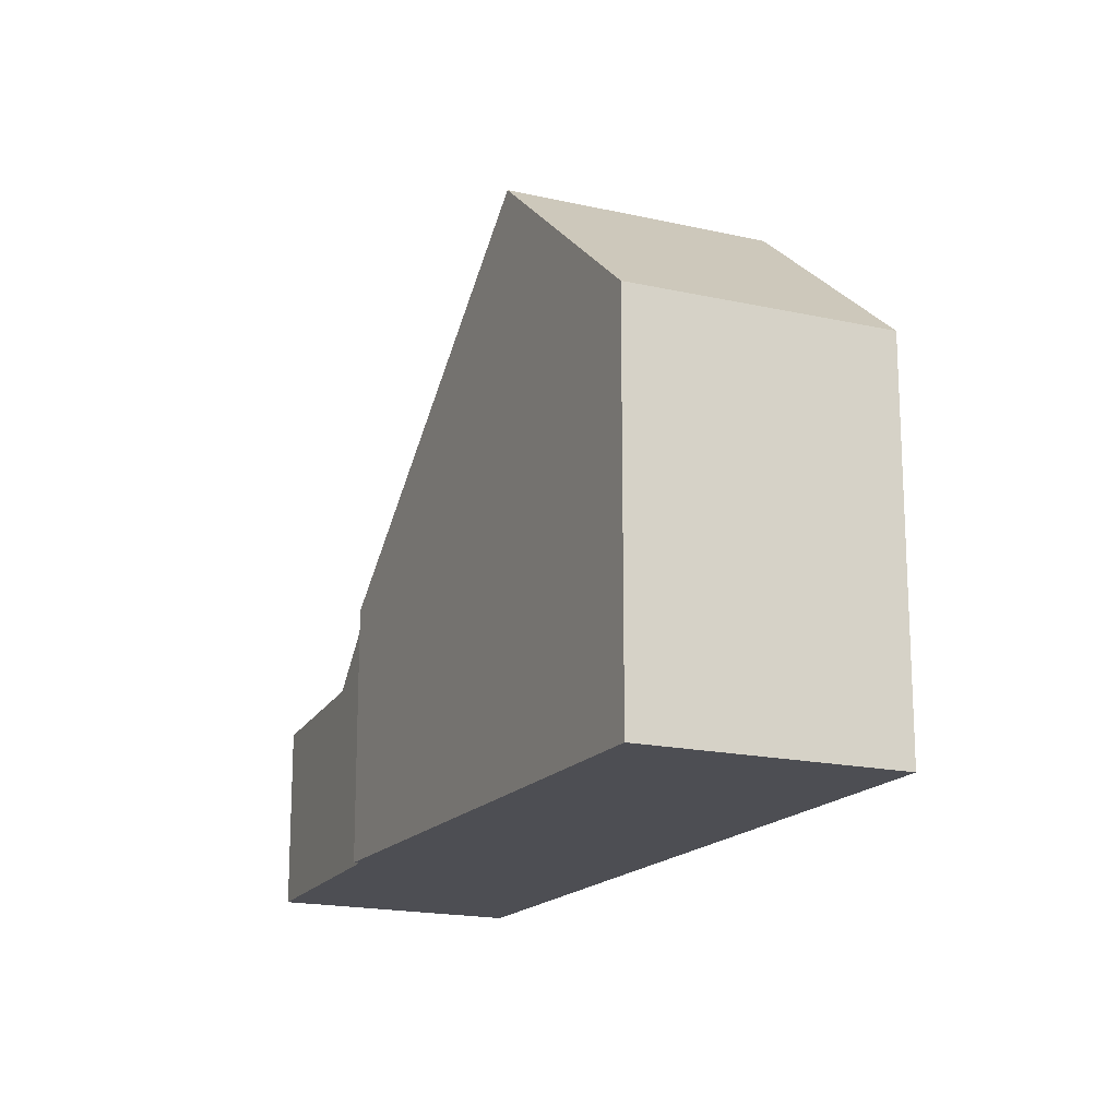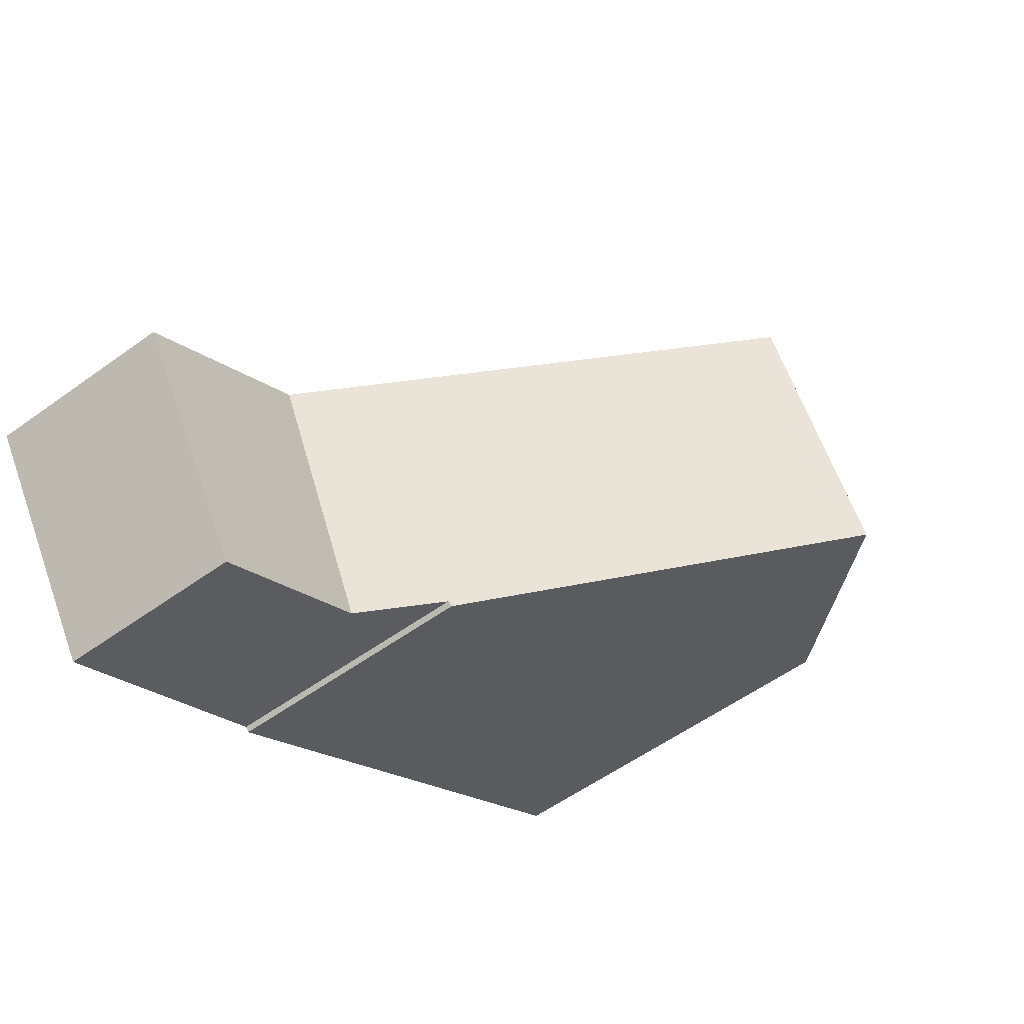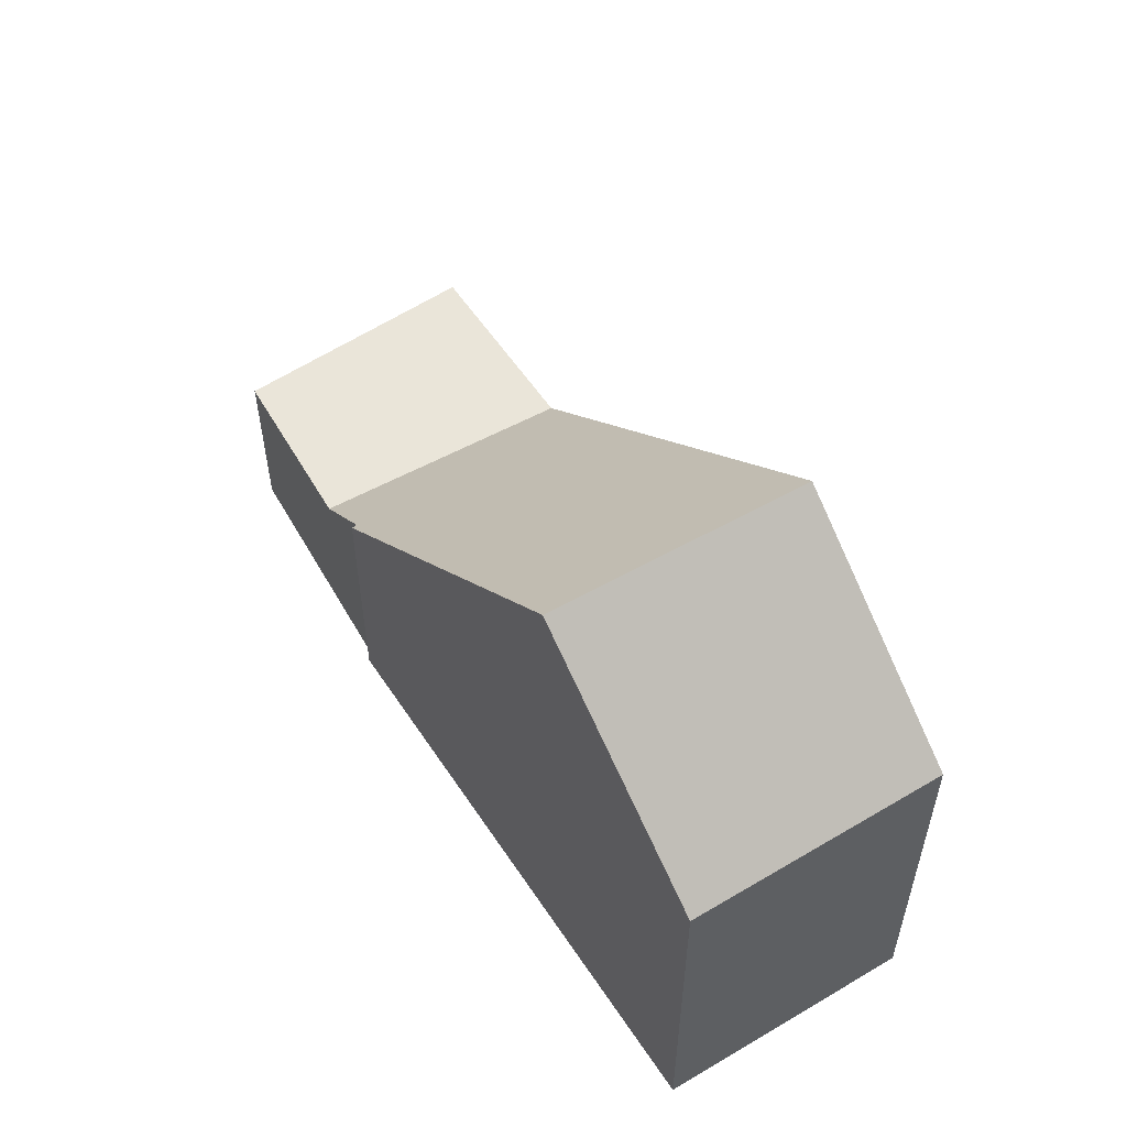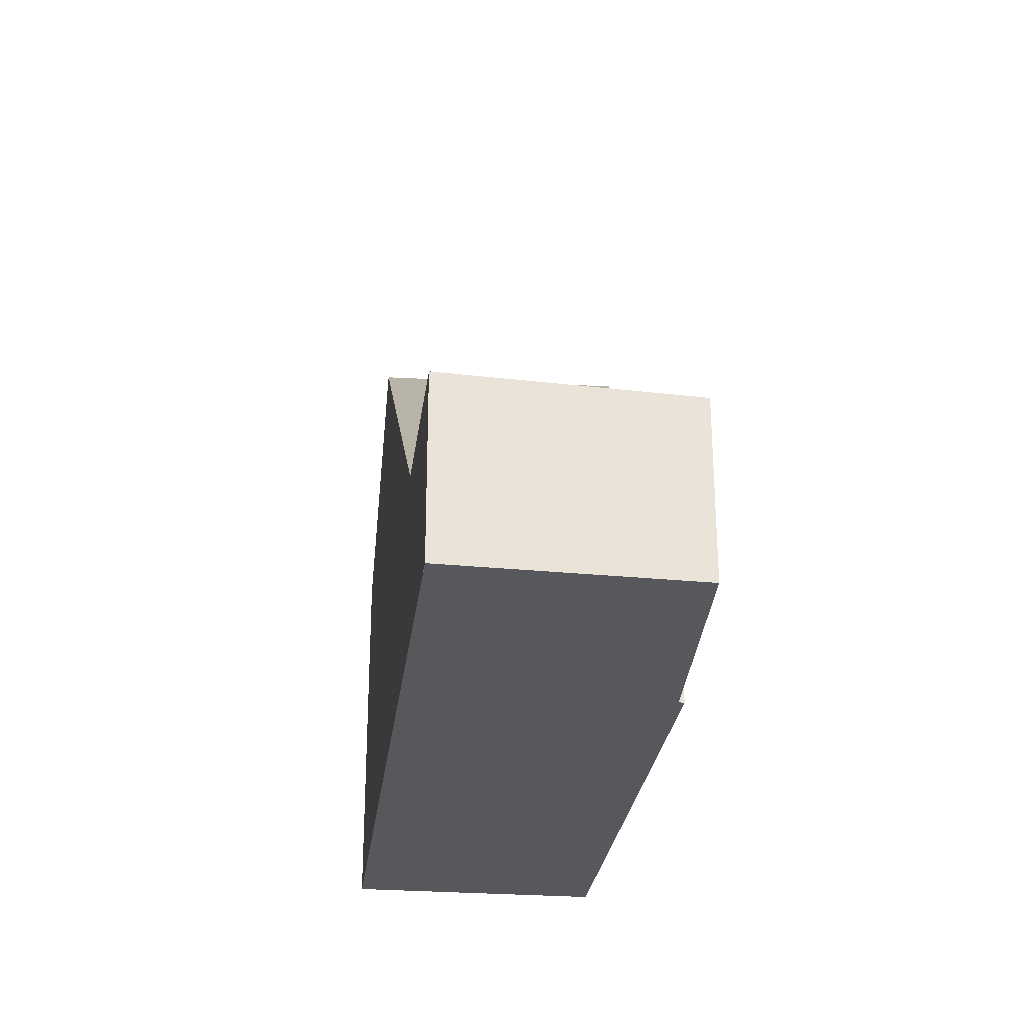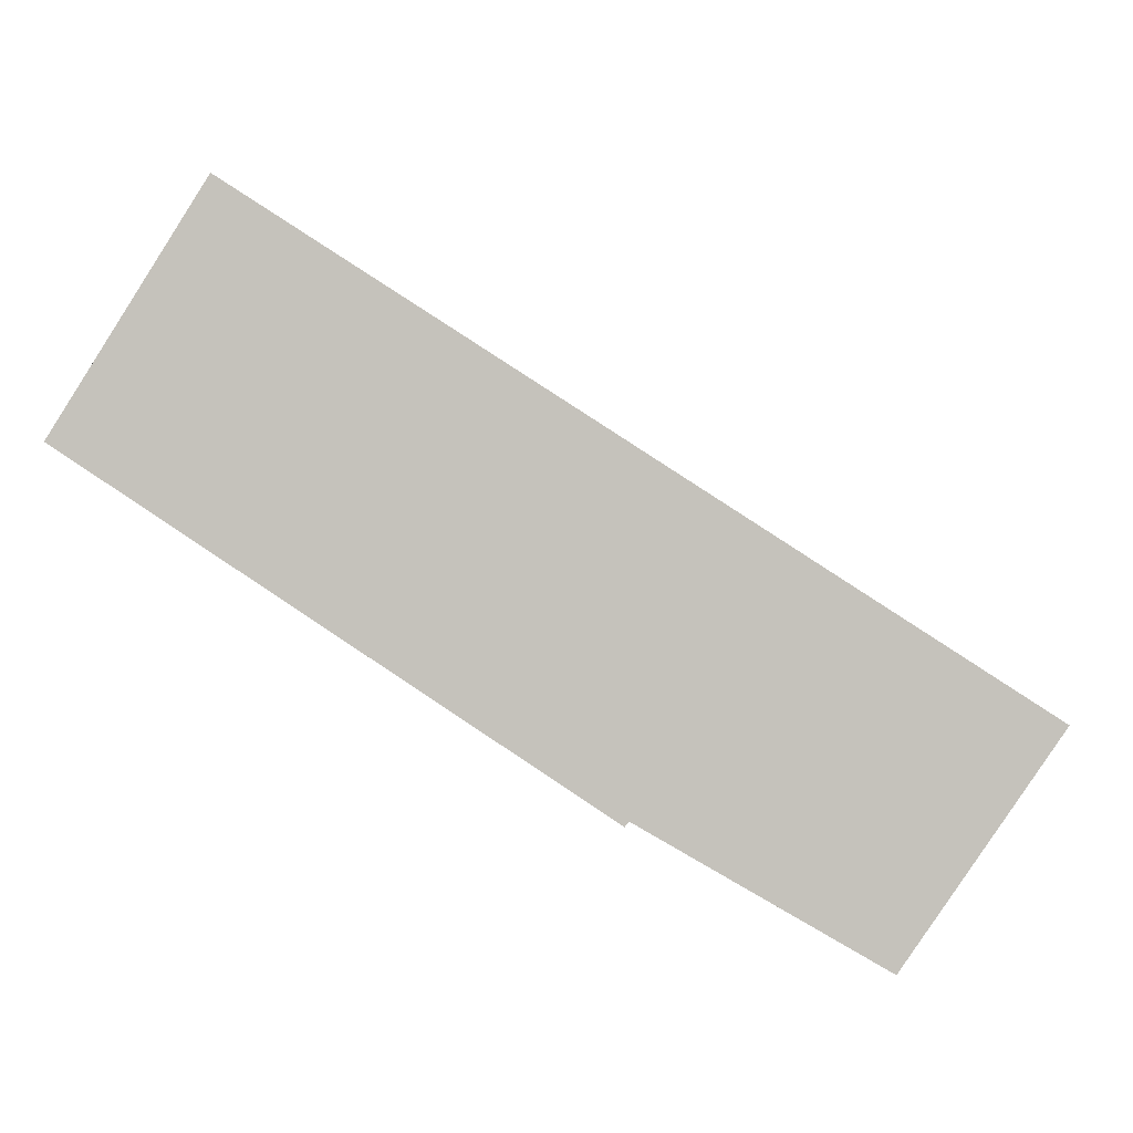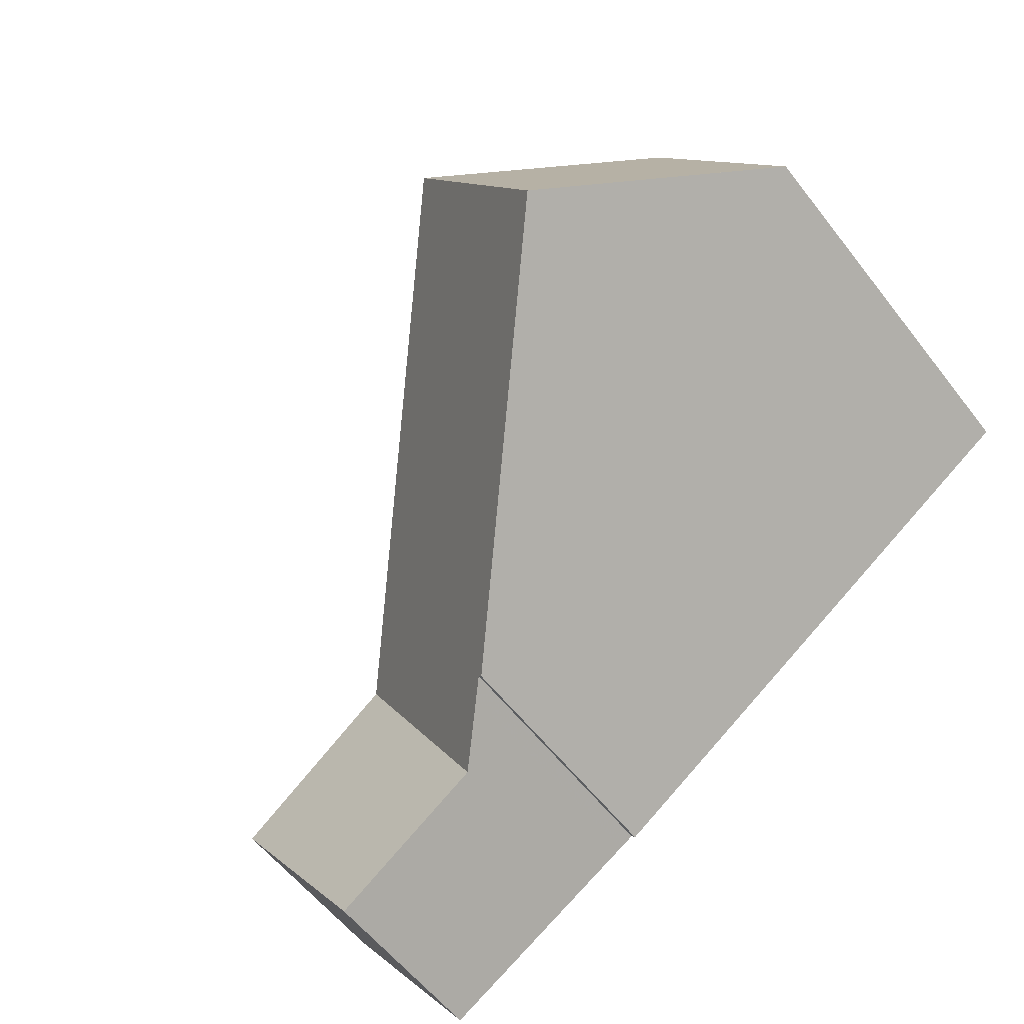
<metadata>
{"format":"obj","ext":"obj","renderer":"f3d","projection":"perspective","resolution":1024,"background":"white","views":[{"elev":-17.3,"azim":97.8,"up":"+Z"},{"elev":-56.7,"azim":-53.0,"up":"+Y"},{"elev":56.8,"azim":90.4,"up":"+Z"},{"elev":-28.3,"azim":-64.2,"up":"+Z"},{"elev":1.1,"azim":-177.8,"up":"+Y"},{"elev":-58.2,"azim":37.5,"up":"+Y"}]}
</metadata>
<code>
v -602.7 -1864 3.552
v -602.8 -1864 3.538
v -607.8 -1863 2.605
v -605.8 -1866 2.542
v -597.9 -1856 5.377
v -596 -1859 5.361
v -603.7 -1864 2.64
v -605.4 -1861 2.719
v -598.6 -1861 7.874
v -600.5 -1858 7.838
v -600.5 -1858 7.839
v -605.4 -1861 2.718
v -602.6 -1864 3.647
v -604.6 -1861 3.554
v -604.6 -1861 3.553
v -602.7 -1864 3.645
v -603 -1864 3.33
v -598.6 -1861 7.874
v -605.4 -1861 2.719
v -603.7 -1864 2.64
v -600.5 -1858 7.838
v -598.6 -1861 7.874
v -605.4 -1861 2.718
v -607.8 -1863 2.605
v -600.5 -1858 7.839
v -597.9 -1856 5.377
v -598.6 -1861 7.874
v -596 -1859 5.361
v -598 -1856 5.46
v -598 -1856 5.46
v -596.1 -1859 5.444
v -596.1 -1859 5.444
v -606 -1861 2.691
v -606 -1861 2.691
v -604 -1864 2.626
v -607.8 -1863 2.606
v -607.8 -1863 2.606
v -605.8 -1865 2.543
v -602.8 -1864 3.538
v -602.7 -1864 3.552
v -602.7 -1864 0
v -602.8 -1864 -4.441e-16
v -603 -1864 3.33
v -602.8 -1864 3.538
v -602.8 -1864 -4.441e-16
v -603 -1864 4.441e-16
v -607.8 -1863 2.606
v -607.8 -1863 2.605
v -607.8 -1863 0
v -607.8 -1863 4.441e-16
v -607.8 -1863 2.605
v -605.8 -1866 2.542
v -605.8 -1866 0
v -607.8 -1863 -4.441e-16
v -597.9 -1856 5.377
v -597.9 -1856 5.377
v -597.9 -1856 0
v -597.9 -1856 8.882e-16
v -596.1 -1859 5.444
v -596 -1859 5.361
v -596 -1859 0
v -596.1 -1859 -8.882e-16
v -604.6 -1861 3.553
v -605.4 -1861 2.719
v -605.4 -1861 0
v -604.6 -1861 4.441e-16
v -602.6 -1864 3.647
v -598.6 -1861 7.874
v -598.6 -1861 0
v -602.6 -1864 0
v -602.7 -1864 3.552
v -602.6 -1864 3.647
v -602.6 -1864 0
v -602.7 -1864 0
v -600.5 -1858 7.838
v -604.6 -1861 3.553
v -604.6 -1861 4.441e-16
v -600.5 -1858 0
v -603.7 -1864 2.64
v -603 -1864 3.33
v -603 -1864 4.441e-16
v -603.7 -1864 -4.441e-16
v -604 -1864 2.626
v -603.7 -1864 2.64
v -603.7 -1864 -4.441e-16
v -604 -1864 -4.441e-16
v -598 -1856 5.46
v -600.5 -1858 7.838
v -600.5 -1858 0
v -598 -1856 -8.882e-16
v -607.8 -1863 2.605
v -607.8 -1863 2.605
v -607.8 -1863 -4.441e-16
v -607.8 -1863 0
v -596 -1859 5.361
v -597.9 -1856 5.377
v -597.9 -1856 8.882e-16
v -596 -1859 0
v -596 -1859 5.361
v -596 -1859 5.361
v -596 -1859 0
v -596 -1859 0
v -597.9 -1856 5.377
v -598 -1856 5.46
v -598 -1856 -8.882e-16
v -597.9 -1856 0
v -598.6 -1861 7.874
v -596.1 -1859 5.444
v -596.1 -1859 -8.882e-16
v -598.6 -1861 0
v -605.4 -1861 2.719
v -606 -1861 2.691
v -606 -1861 0
v -605.4 -1861 0
v -605.8 -1865 2.543
v -604 -1864 2.626
v -604 -1864 -4.441e-16
v -605.8 -1865 0
v -606 -1861 2.691
v -607.8 -1863 2.606
v -607.8 -1863 4.441e-16
v -606 -1861 0
v -605.8 -1866 2.542
v -605.8 -1865 2.543
v -605.8 -1865 0
v -605.8 -1866 0
v -607.8 -1863 0
v -597.9 -1856 0
v -596 -1859 0
v -602.7 -1864 0
v -602.8 -1864 0
v -605.8 -1866 0
f 37 24 3 36
f 15 10 11 14
f 16 14 11 18
f 17 7 12 14 16
f 14 12 8 15
f 16 13 1 2 17
f 18 9 13 16
f 30 5 26 29
f 38 4 24 37
f 29 26 28 31
f 31 28 6 32
f 29 25 21 30
f 31 27 25 29
f 32 22 27 31
f 33 19 23 34
f 34 23 20 35
f 36 33 34 37
f 37 34 35 38
f 40 41 42 39
f 44 45 46 43
f 48 49 50 47
f 52 53 54 51
f 56 57 58 55
f 60 61 62 59
f 64 65 66 63
f 68 69 70 67
f 72 73 74 71
f 76 77 78 75
f 80 81 82 79
f 84 85 86 83
f 88 89 90 87
f 92 93 94 91
f 96 97 98 95
f 100 101 102 99
f 104 105 106 103
f 108 109 110 107
f 112 113 114 111
f 116 117 118 115
f 120 121 122 119
f 124 125 126 123
f 128 129 130 131 132 127

</code>
